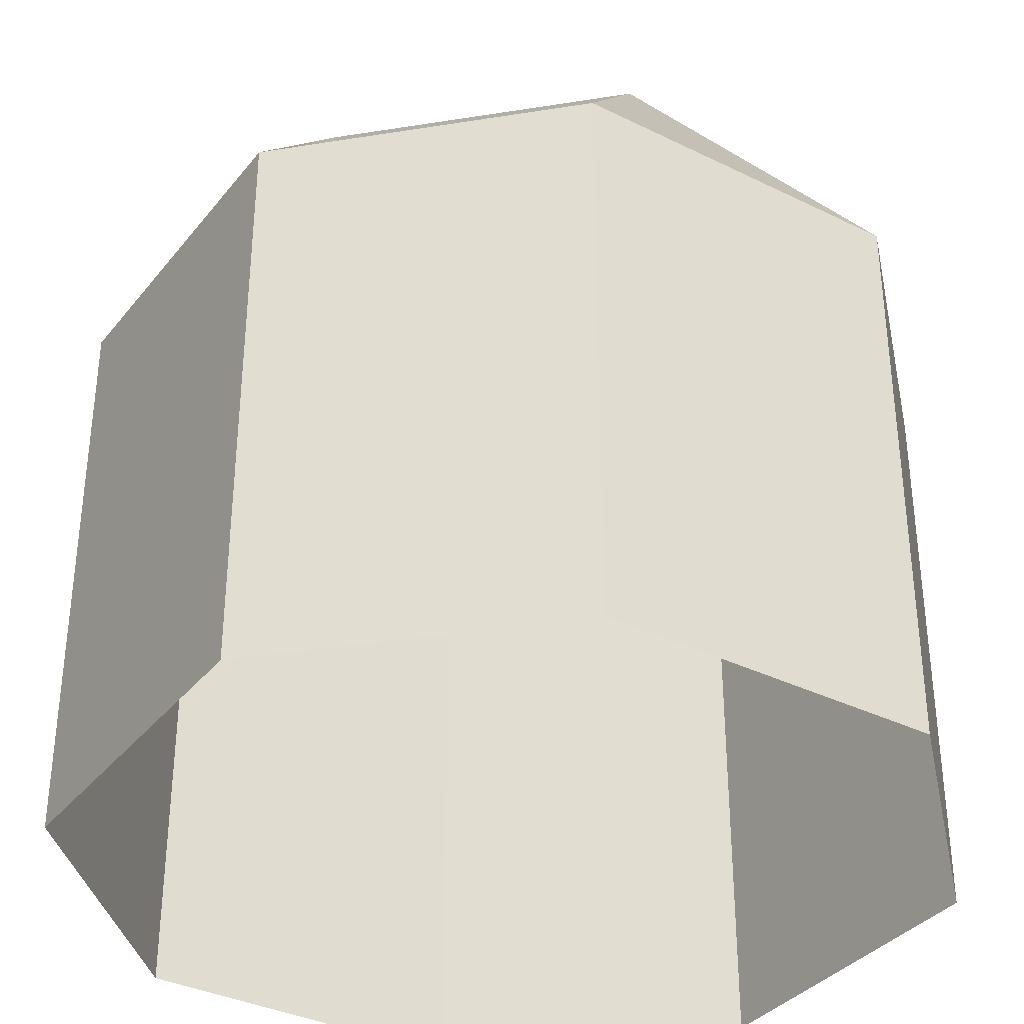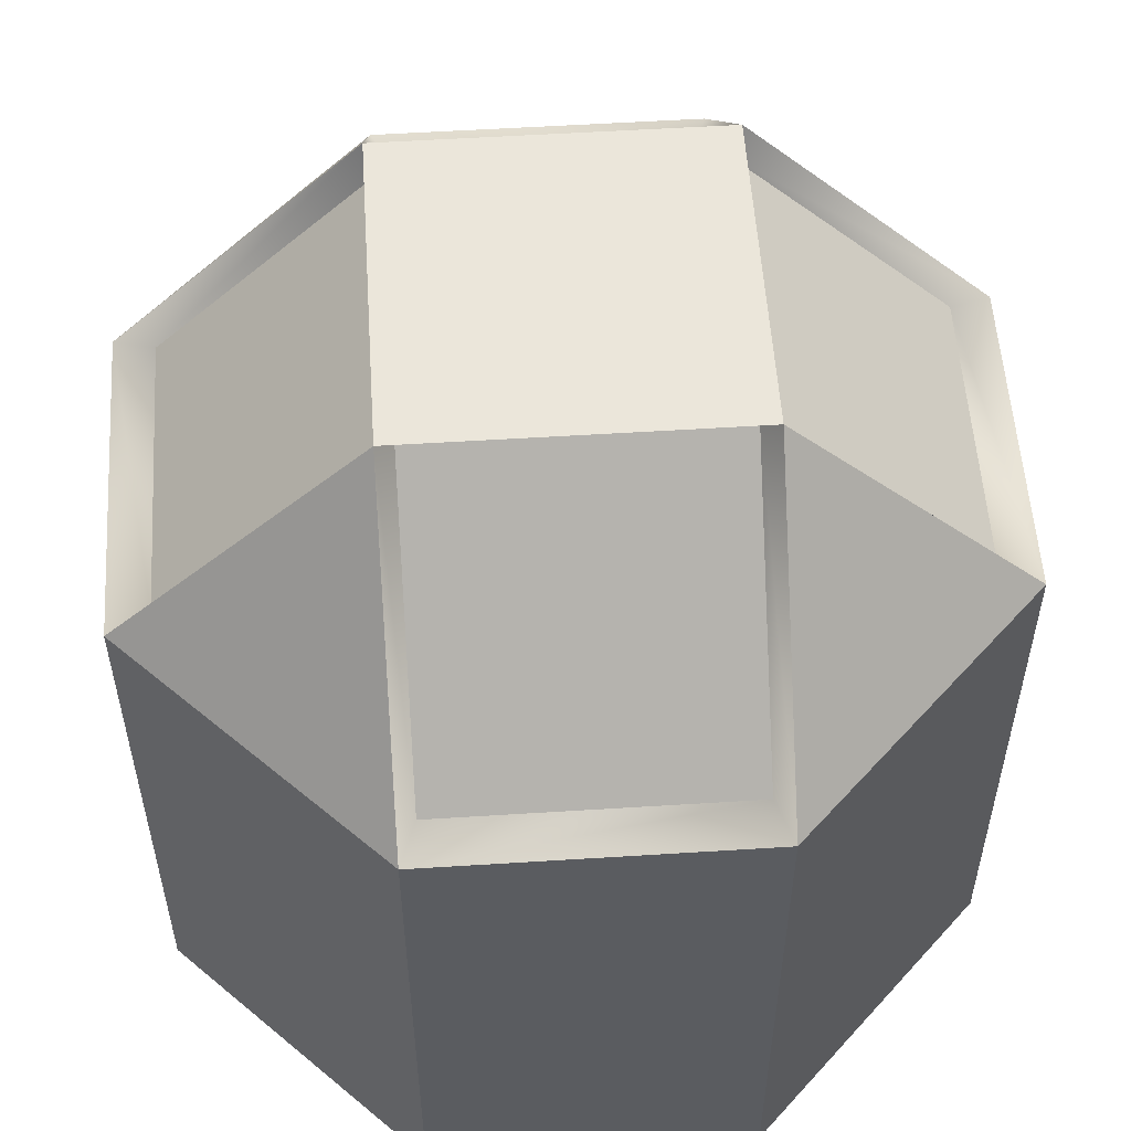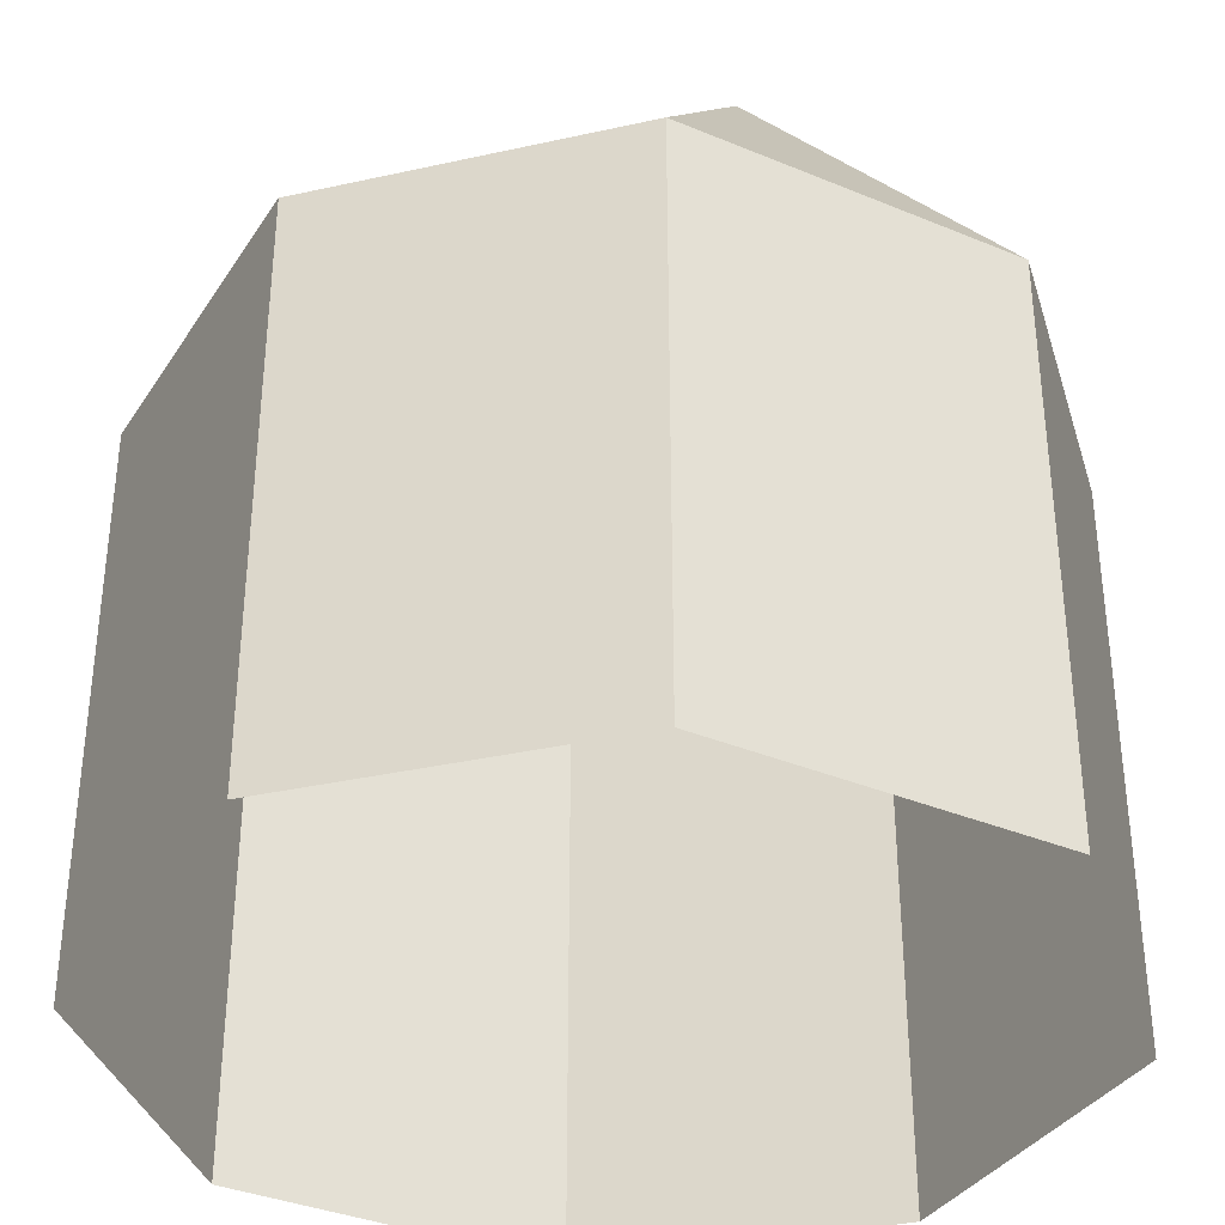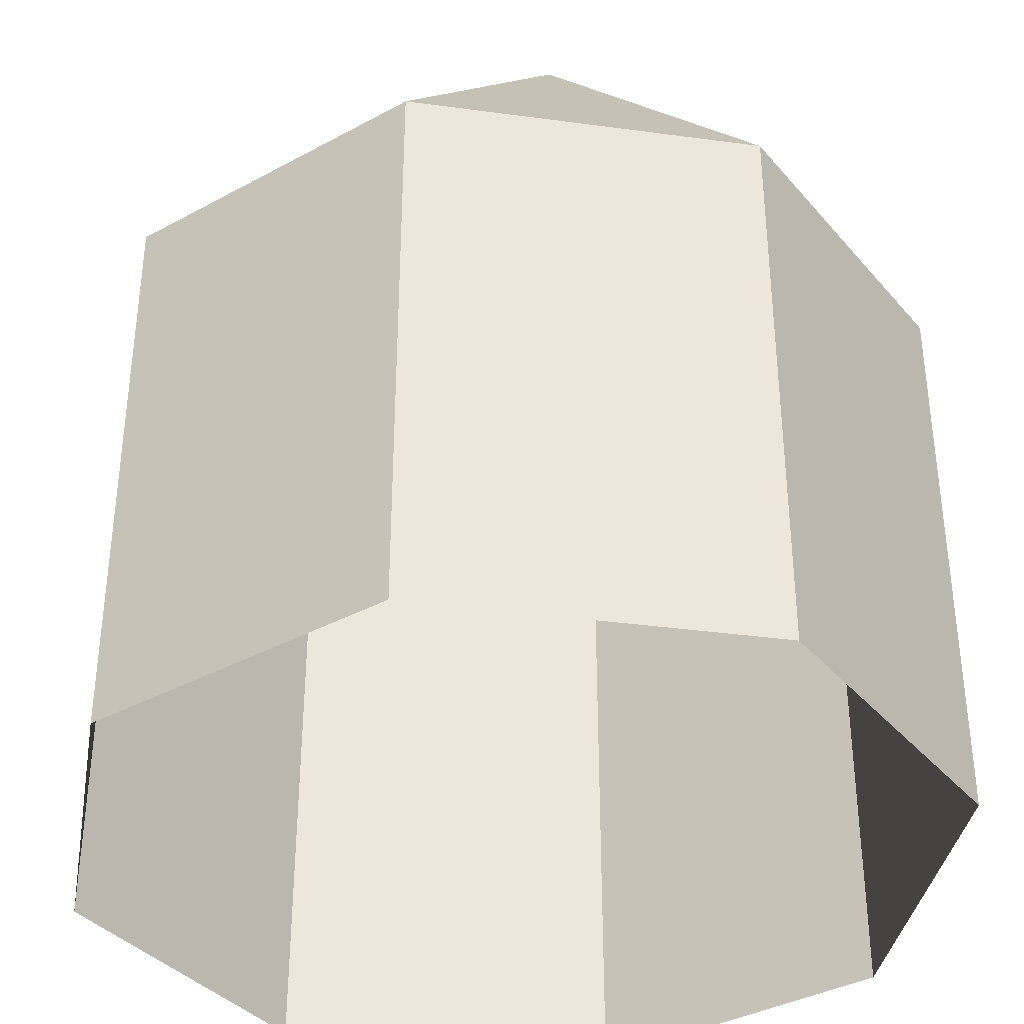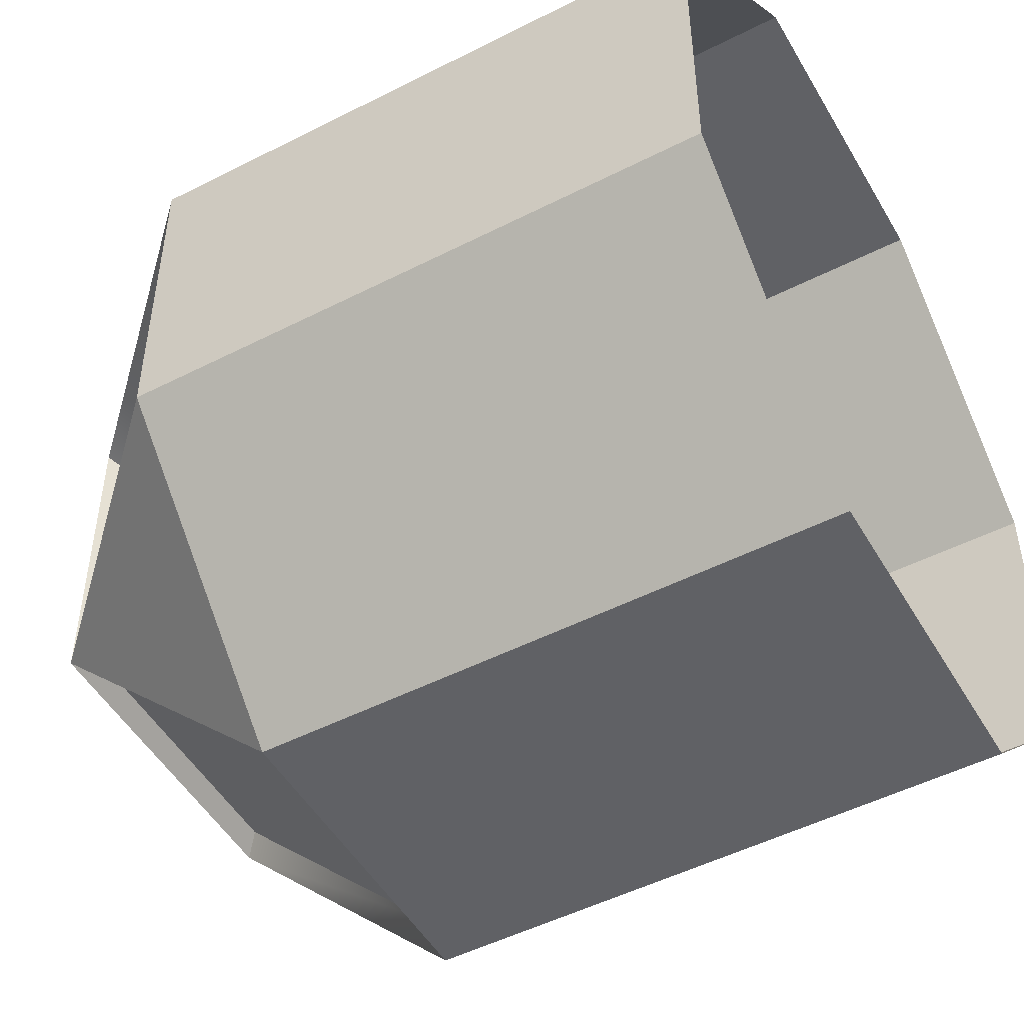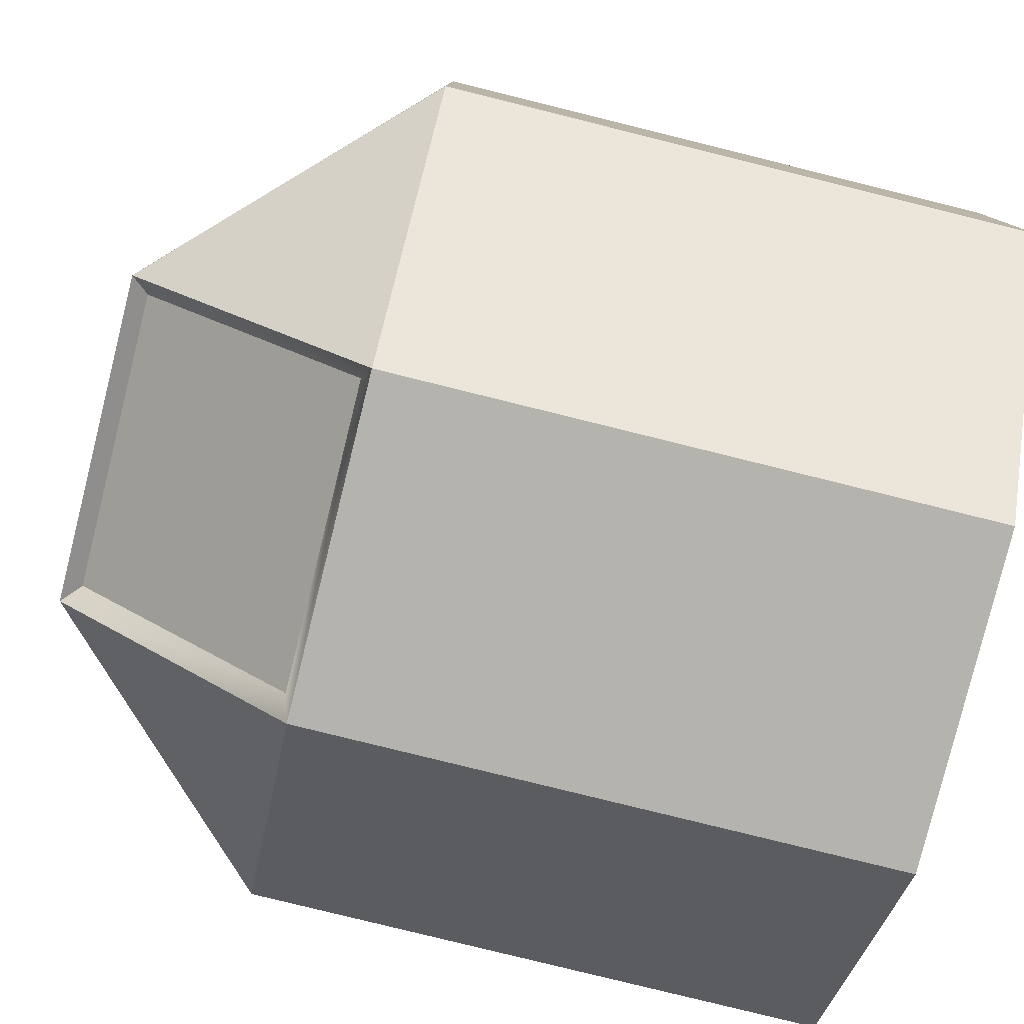
<metadata>
{"format":"obj","ext":"obj","renderer":"f3d","projection":"perspective","resolution":1024,"background":"white","views":[{"elev":-35.5,"azim":-78.1,"up":"+Y"},{"elev":55.0,"azim":176.2,"up":"+Y"},{"elev":-35.9,"azim":106.3,"up":"+Y"},{"elev":-37.1,"azim":125.1,"up":"+Y"},{"elev":-49.9,"azim":-60.7,"up":"+Z"},{"elev":-80.0,"azim":-103.9,"up":"+Z"}]}
</metadata>
<code>
o Cube
v 0.00625 0.7001 0.3023
v 0.3023 0.7001 0.00625
v 0.3023 -8.7e-05 0.00625
v 0.00625 -8.7e-05 0.3023
v 0.00625 0.7001 0.6977
v 0.3023 0.9999 0.6977
v 0.3023 0.9999 0.3023
v 0.9938 0.7001 0.6977
v 0.6977 0.7001 0.9938
v 0.6977 -8.7e-05 0.9938
v 0.9938 -8.7e-05 0.6977
v 0.00625 -8.7e-05 0.6977
v 0.6977 0.7001 0.00625
v 0.6977 0.9999 0.3023
v 0.9938 0.7001 0.3023
v 0.6977 0.9999 0.6977
v 0.3023 0.7001 0.9938
v 0.9938 -8.7e-05 0.3023
v 0.6977 -8.7e-05 0.00625
v 0.3023 -8.7e-05 0.9938
v 0.05563 0.7101 0.3221
v 0.05563 0.7101 0.6779
v 0.3221 0.9799 0.6779
v 0.3221 0.9799 0.3221
v 0.6779 0.7101 0.05563
v 0.6779 0.9799 0.3221
v 0.9444 0.7101 0.3221
v 0.3221 0.7101 0.05563
v 0.9444 0.7101 0.6779
v 0.6779 0.9799 0.6779
v 0.6779 0.7101 0.9444
v 0.3221 0.7101 0.9444
v 0.00625 0.7001 0.3023
v 0.3023 0.7001 0.00625
v 0.3023 -8.7e-05 0.00625
v 0.00625 -8.7e-05 0.3023
v 0.00625 0.7001 0.6977
v 0.3023 0.9999 0.6977
v 0.3023 0.9999 0.3023
v 0.9938 0.7001 0.6977
v 0.6977 0.7001 0.9938
v 0.6977 -8.7e-05 0.9938
v 0.9938 -8.7e-05 0.6977
v 0.00625 -8.7e-05 0.6977
v 0.6977 0.7001 0.00625
v 0.6977 0.9999 0.3023
v 0.9938 0.7001 0.3023
v 0.6977 0.9999 0.6977
v 0.3023 0.7001 0.9938
v 0.9938 -8.7e-05 0.3023
v 0.6977 -8.7e-05 0.00625
v 0.3023 -8.7e-05 0.9938
v 0.05563 0.7101 0.3221
v 0.05563 0.7101 0.6779
v 0.3221 0.9799 0.6779
v 0.3221 0.9799 0.3221
v 0.6779 0.7101 0.05563
v 0.6779 0.9799 0.3221
v 0.9444 0.7101 0.3221
v 0.3221 0.7101 0.05563
v 0.9444 0.7101 0.6779
v 0.6779 0.9799 0.6779
v 0.6779 0.7101 0.9444
v 0.3221 0.7101 0.9444
f 1 2 3 4
f 16 6 23 30
f 8 9 10 11
f 4 12 5 1
f 13 14 15
f 7 2 1
f 16 9 8
f 5 17 6
f 15 8 11 18
f 18 19 13 15
f 16 8 29 30
f 10 9 17 20
f 14 16 30 26
f 2 7 24 28
f 16 14 7 6
f 12 20 17 5
f 13 19 3 2
f 5 1 2 13 15 8 9 17
f 22 23 24 21
f 28 24 26 25
f 27 26 30 29
f 31 30 23 32
f 1 5 22 21
f 9 16 30 31
f 13 2 28 25
f 5 6 23 22
f 7 14 26 24
f 6 7 24 23
f 6 17 32 23
f 7 1 21 24
f 14 13 25 26
f 17 9 31 32
f 8 15 27 29
f 15 14 26 27
f 33 36 35 34
f 48 62 55 38
f 40 43 42 41
f 36 33 37 44
f 45 47 46
f 39 33 34
f 48 40 41
f 37 38 49
f 47 50 43 40
f 50 47 45 51
f 48 62 61 40
f 42 52 49 41
f 46 58 62 48
f 34 60 56 39
f 48 38 39 46
f 44 37 49 52
f 45 34 35 51
f 37 49 41 40 47 45 34 33
f 54 53 56 55
f 60 57 58 56
f 59 61 62 58
f 63 64 55 62
f 33 53 54 37
f 41 63 62 48
f 45 57 60 34
f 37 54 55 38
f 39 56 58 46
f 38 55 56 39
f 38 55 64 49
f 39 56 53 33
f 46 58 57 45
f 49 64 63 41
f 40 61 59 47
f 47 59 58 46

</code>
